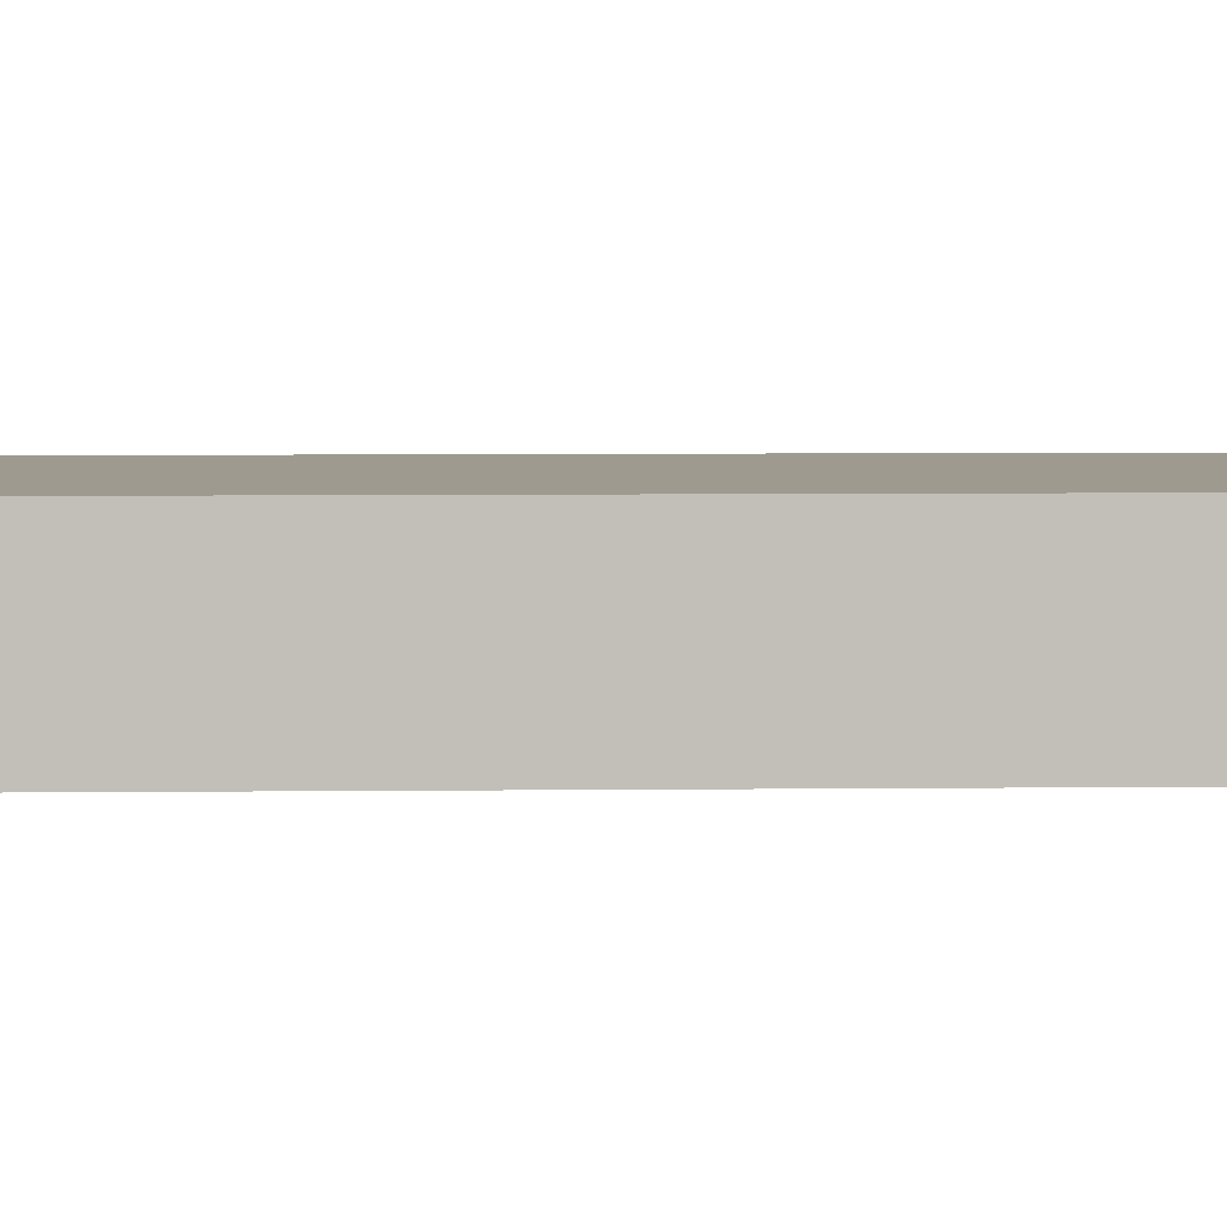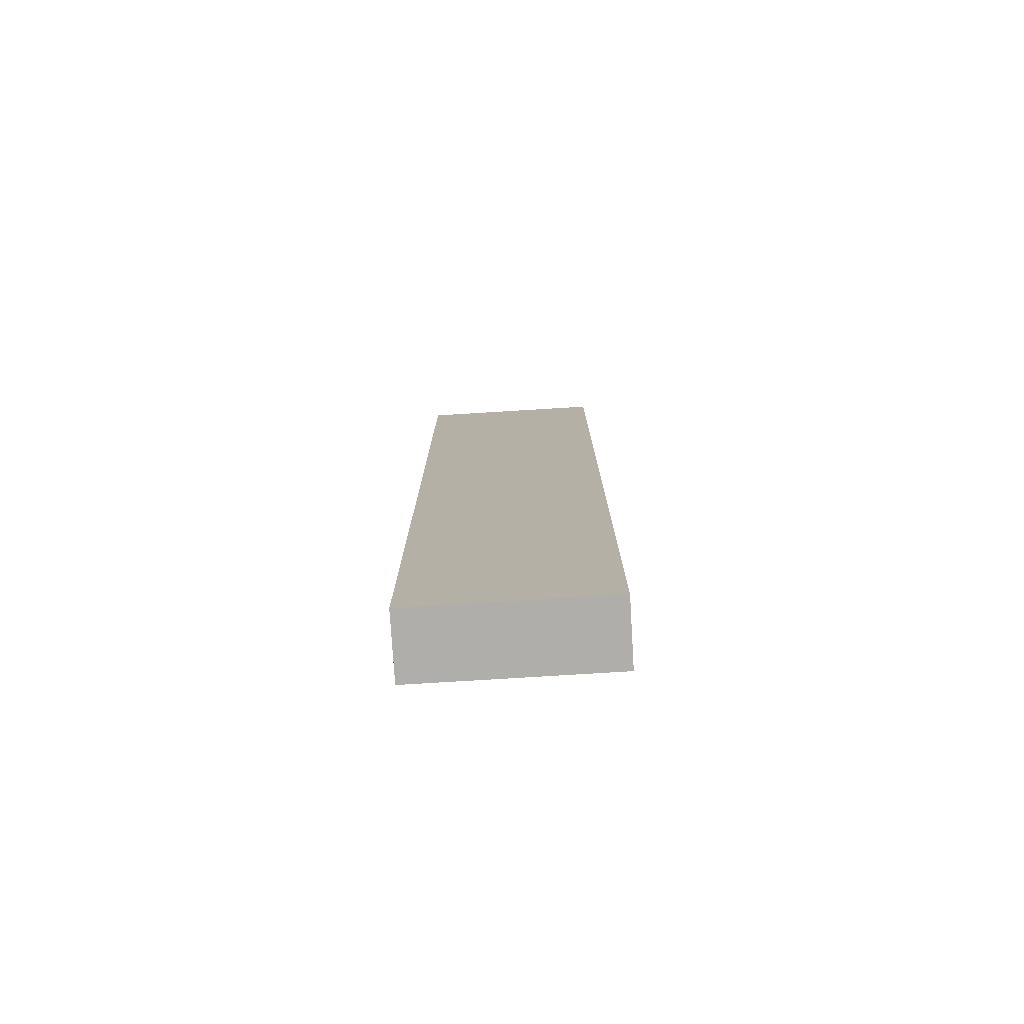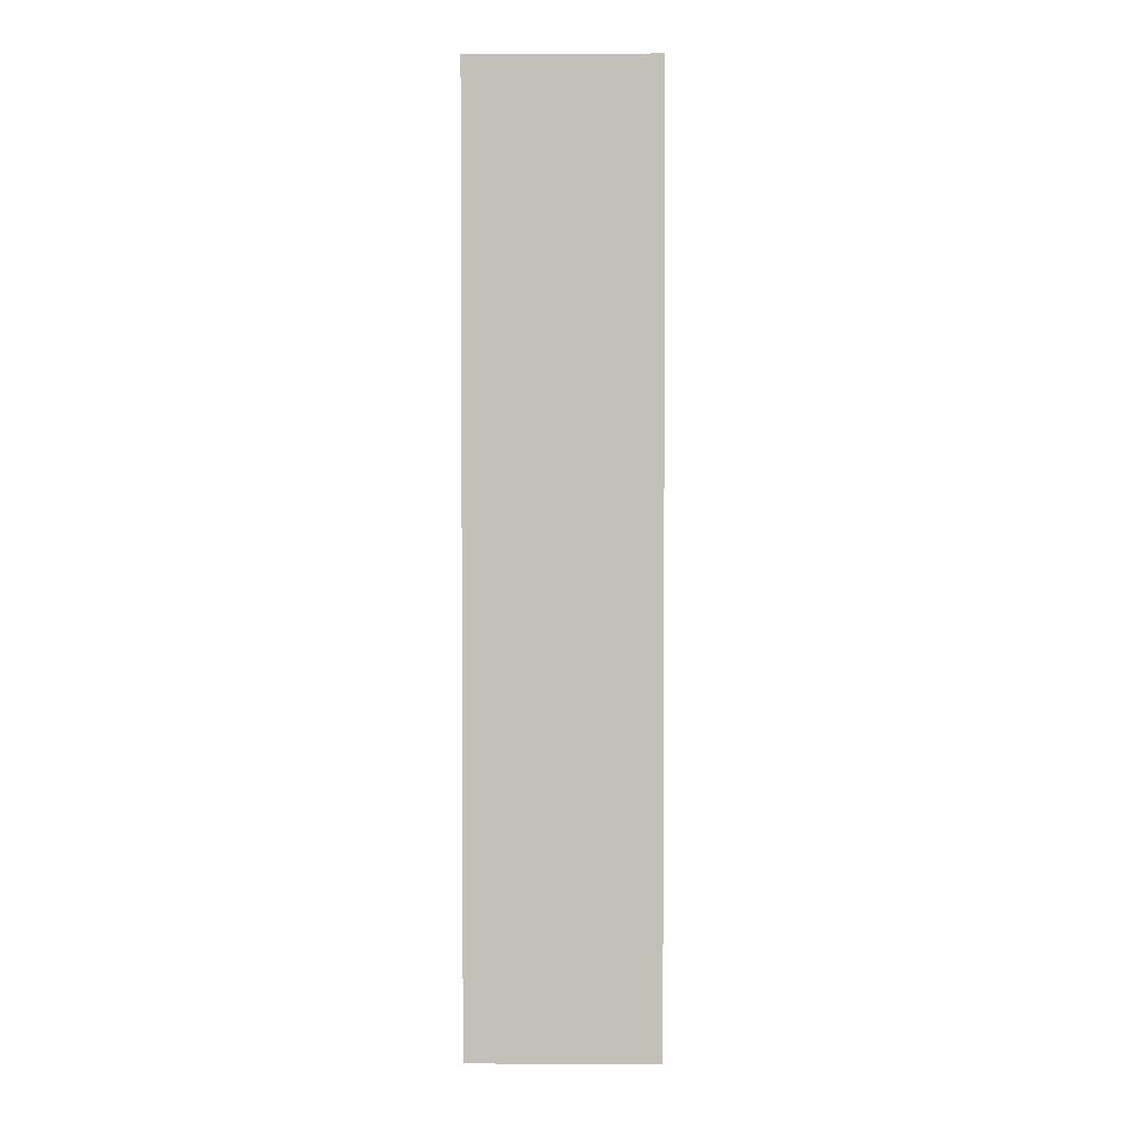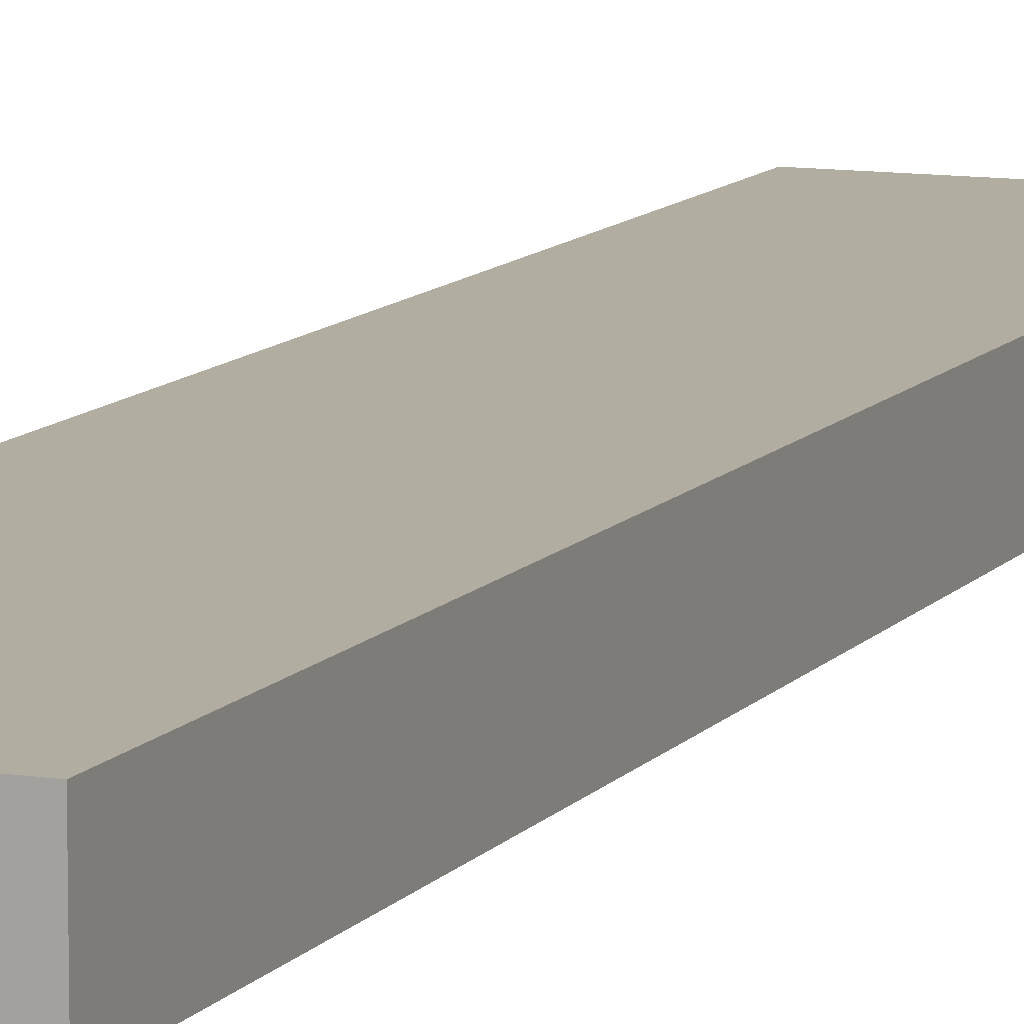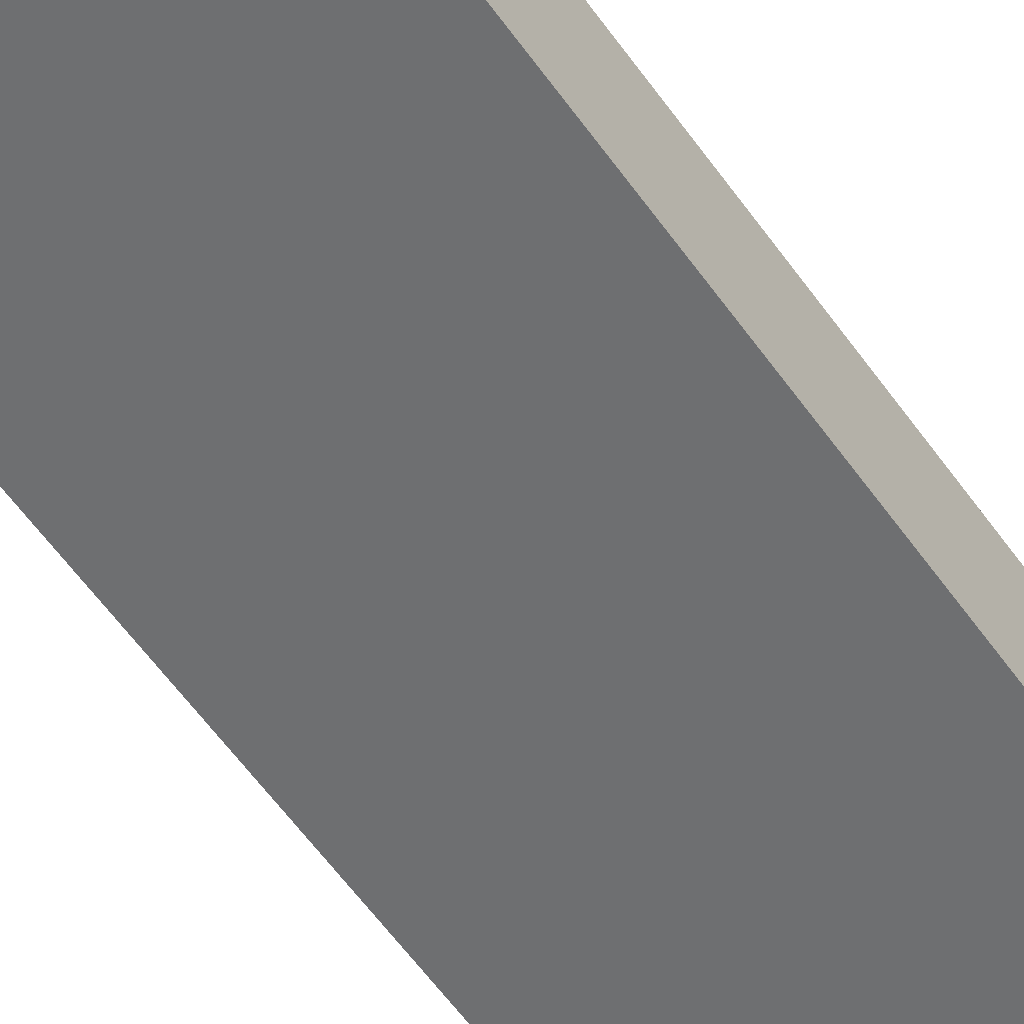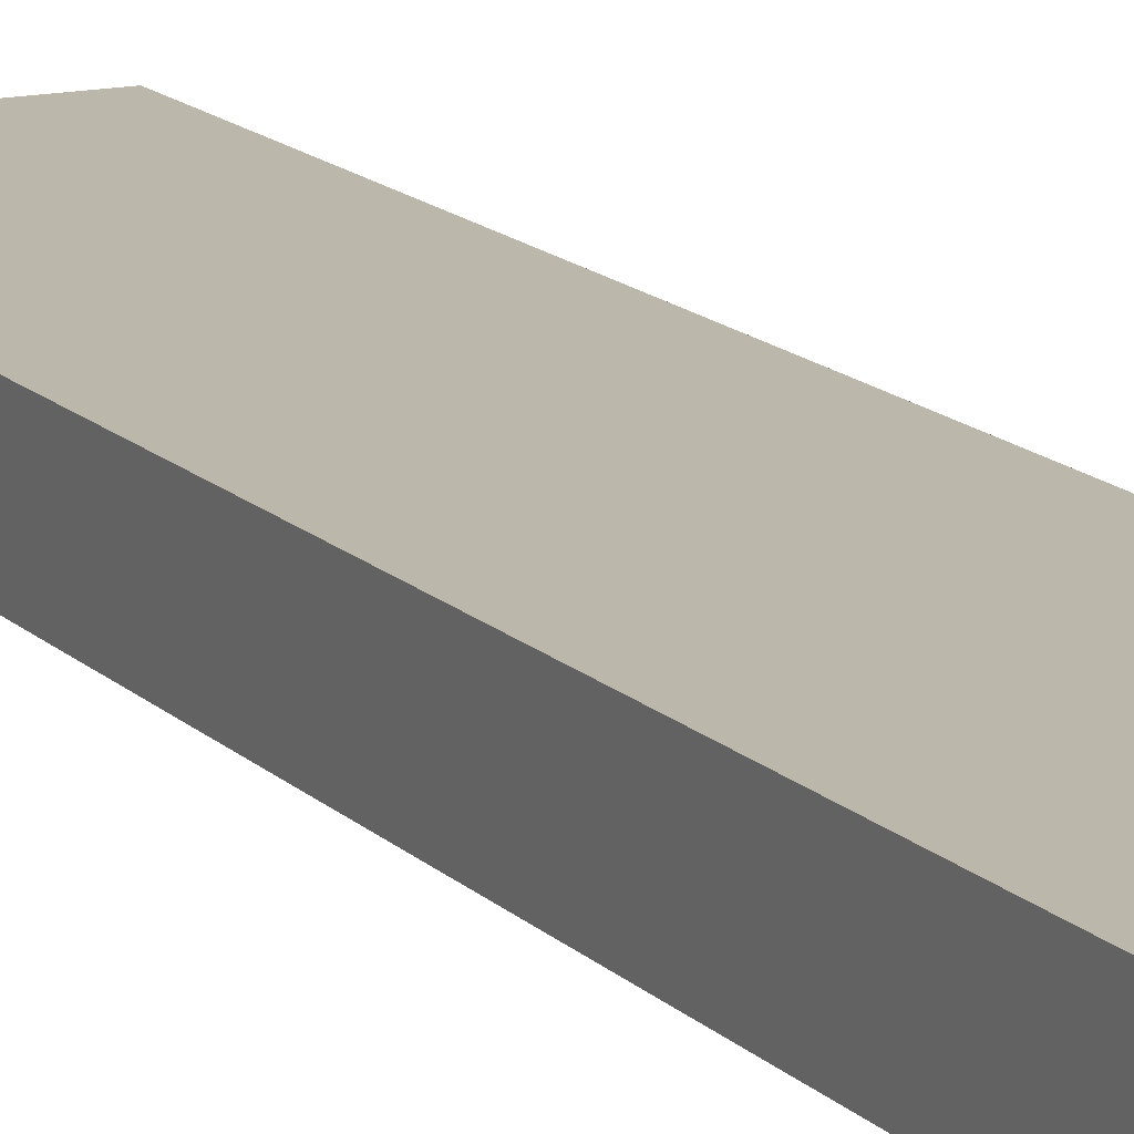
<metadata>
{"format":"obj","ext":"obj","renderer":"f3d","projection":"perspective","resolution":1024,"background":"white","views":[{"elev":3.7,"azim":-93.2,"up":"+Y"},{"elev":-77.7,"azim":3.5,"up":"+Z"},{"elev":2.7,"azim":-178.8,"up":"+Z"},{"elev":10.3,"azim":-158.0,"up":"+Y"},{"elev":-54.5,"azim":33.8,"up":"+Y"},{"elev":14.2,"azim":-26.7,"up":"+Y"}]}
</metadata>
<code>
o Cube
v -0.0117 -0.0039 -0.0585
v -0.0117 0.0039 -0.0585
v 0.0117 -0.0039 -0.0585
v 0.0117 0.0039 -0.0585
v -0.0117 -0.0039 0.0585
v -0.0117 0.0039 0.0585
v 0.0117 -0.0039 0.0585
v 0.0117 0.0039 0.0585
f 1 2 4 3
f 3 4 8 7
f 7 8 6 5
f 5 6 2 1
f 3 7 5 1
f 8 4 2 6

</code>
